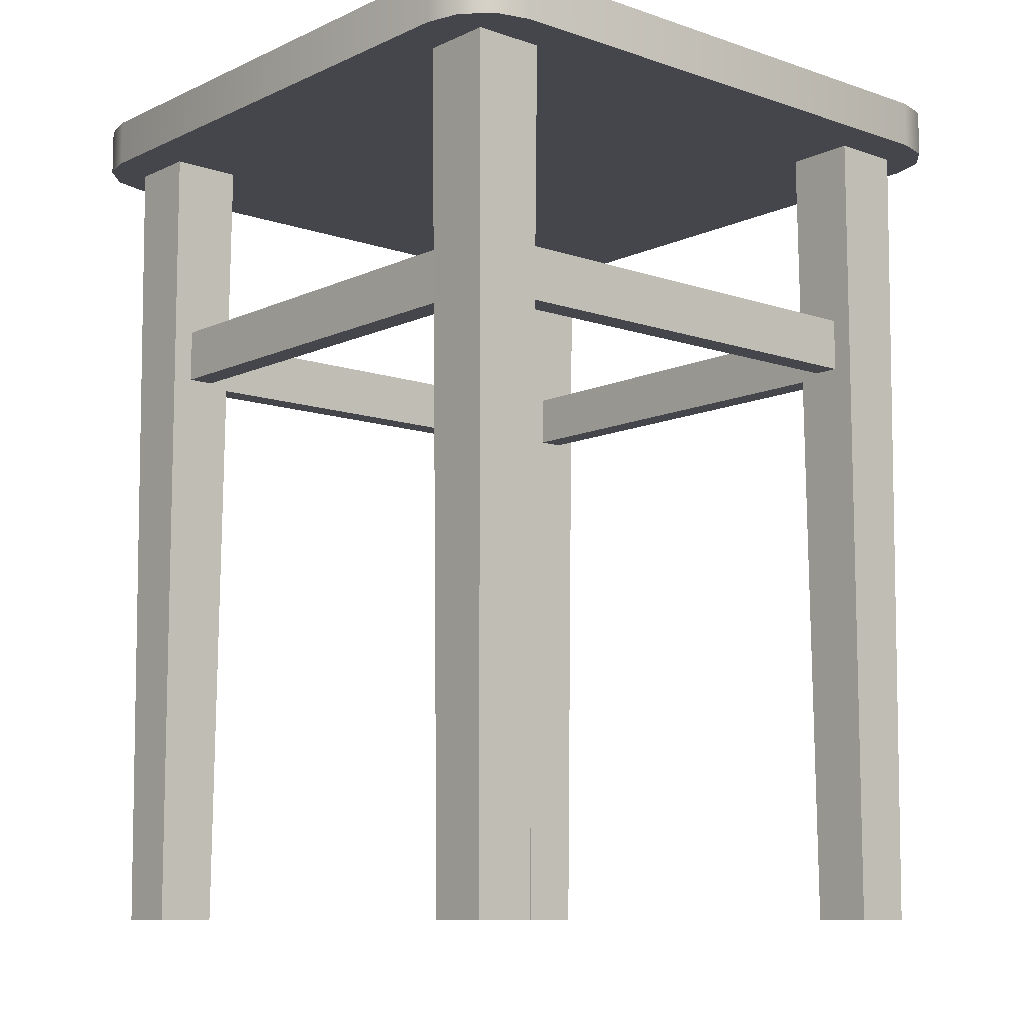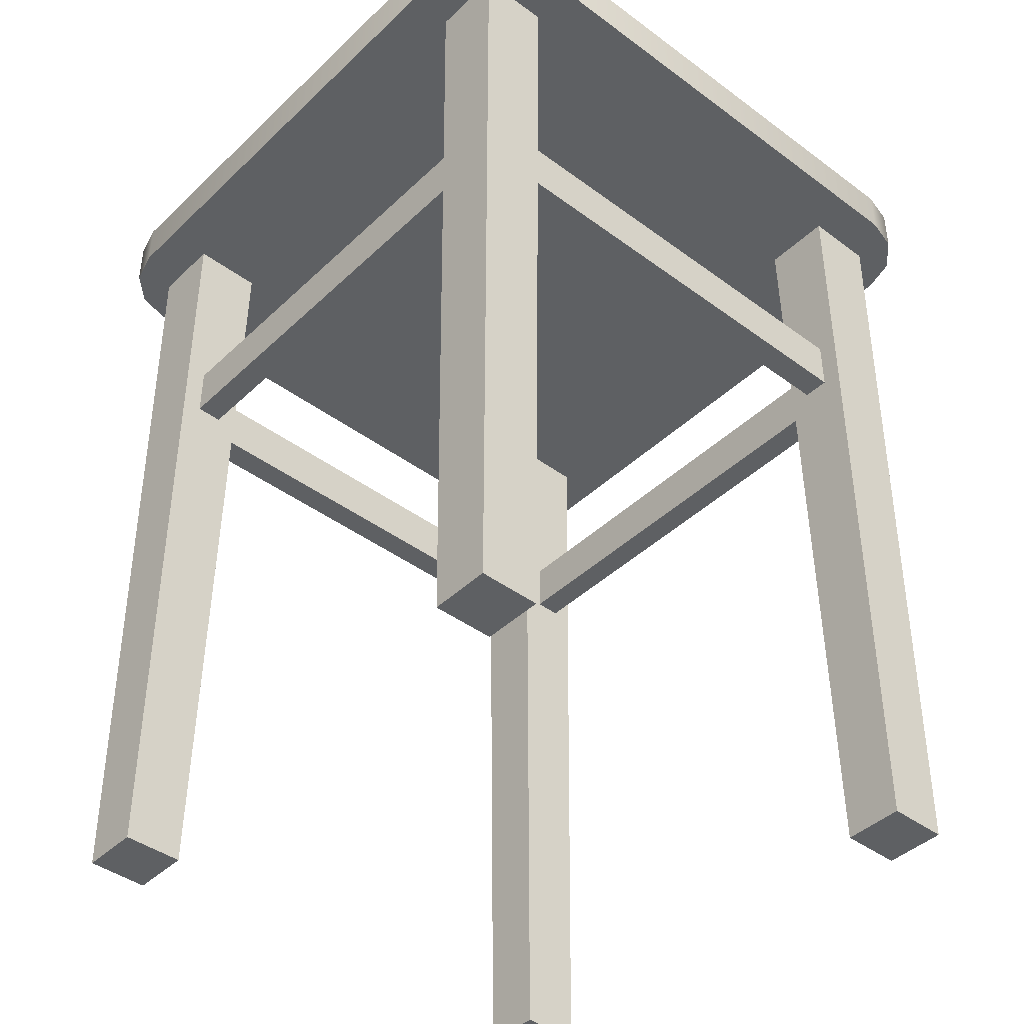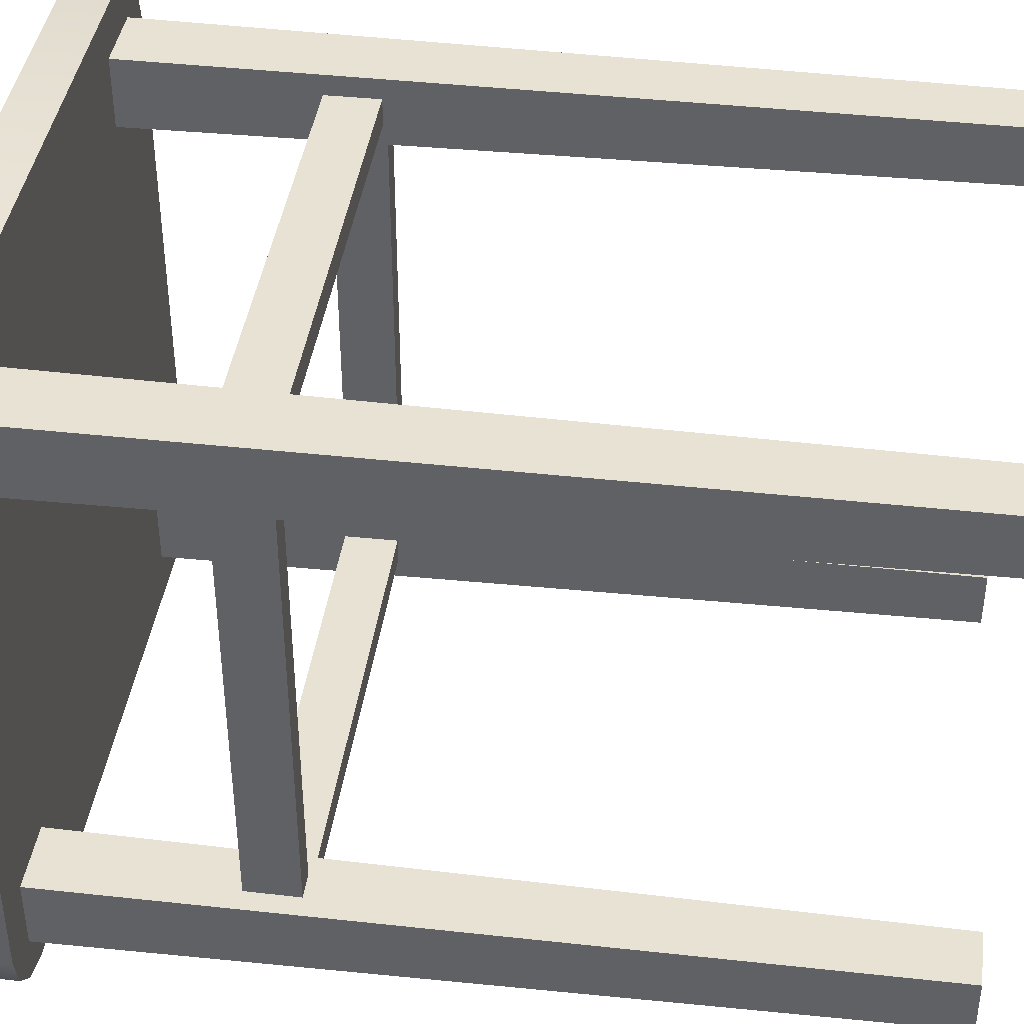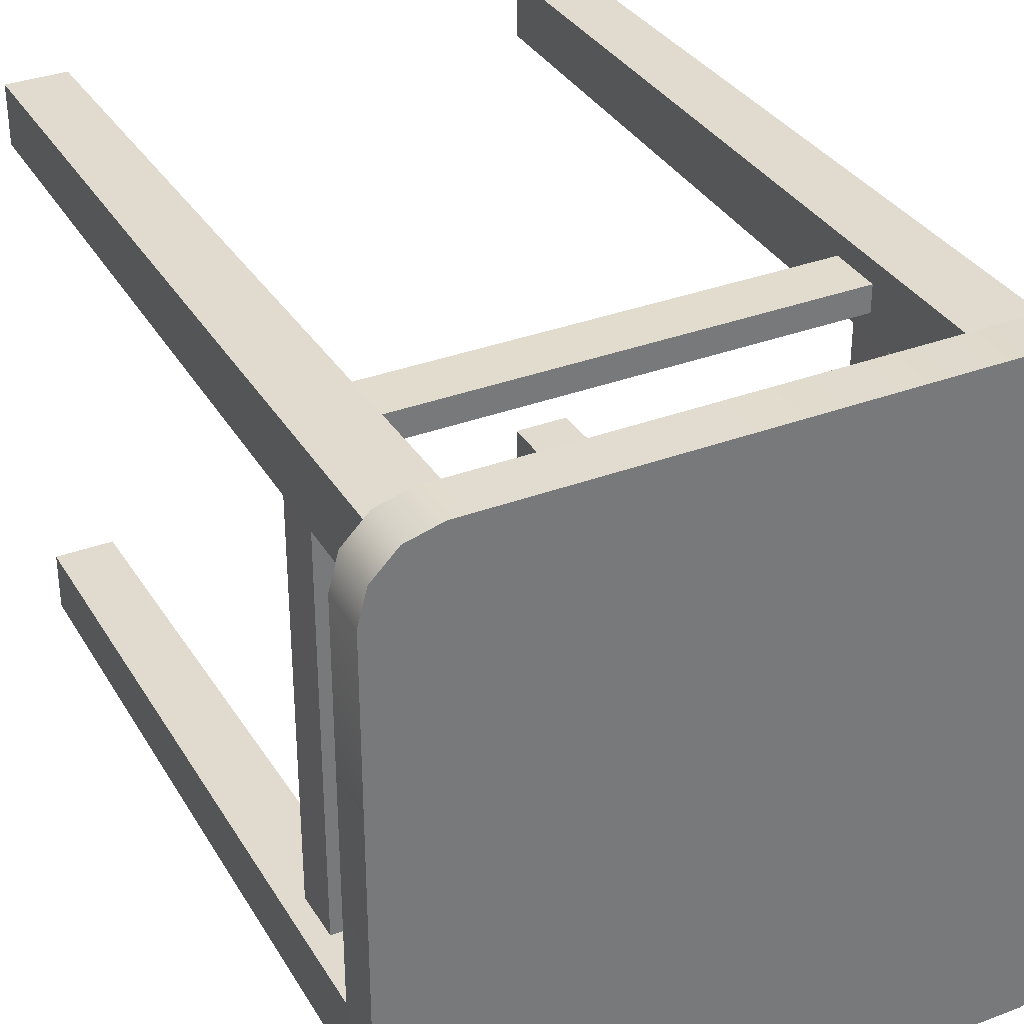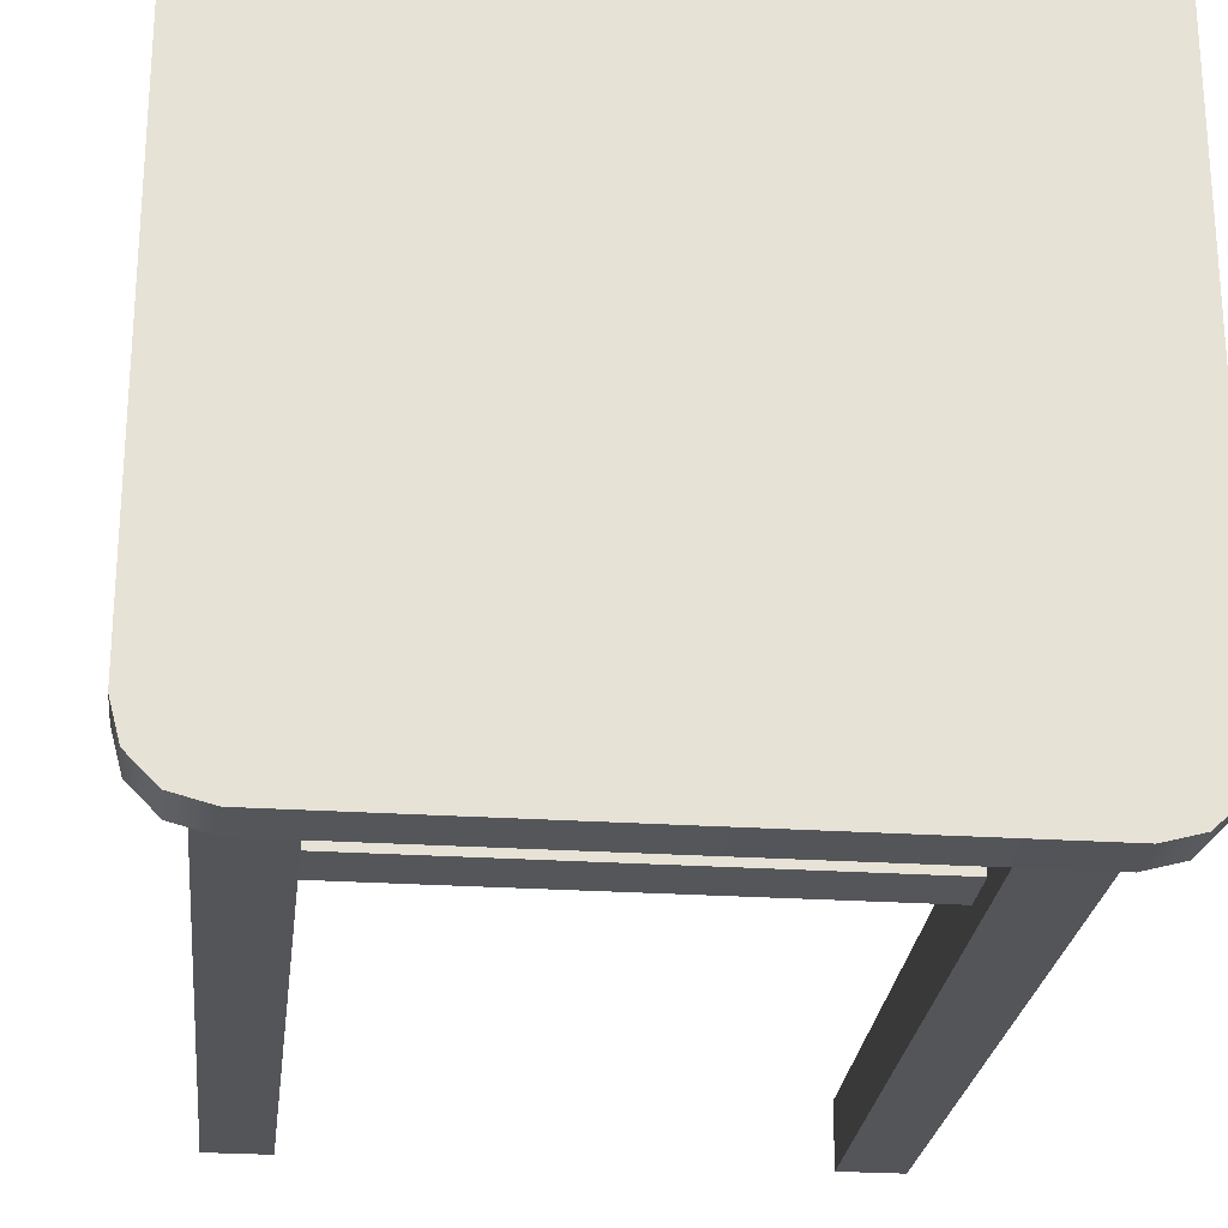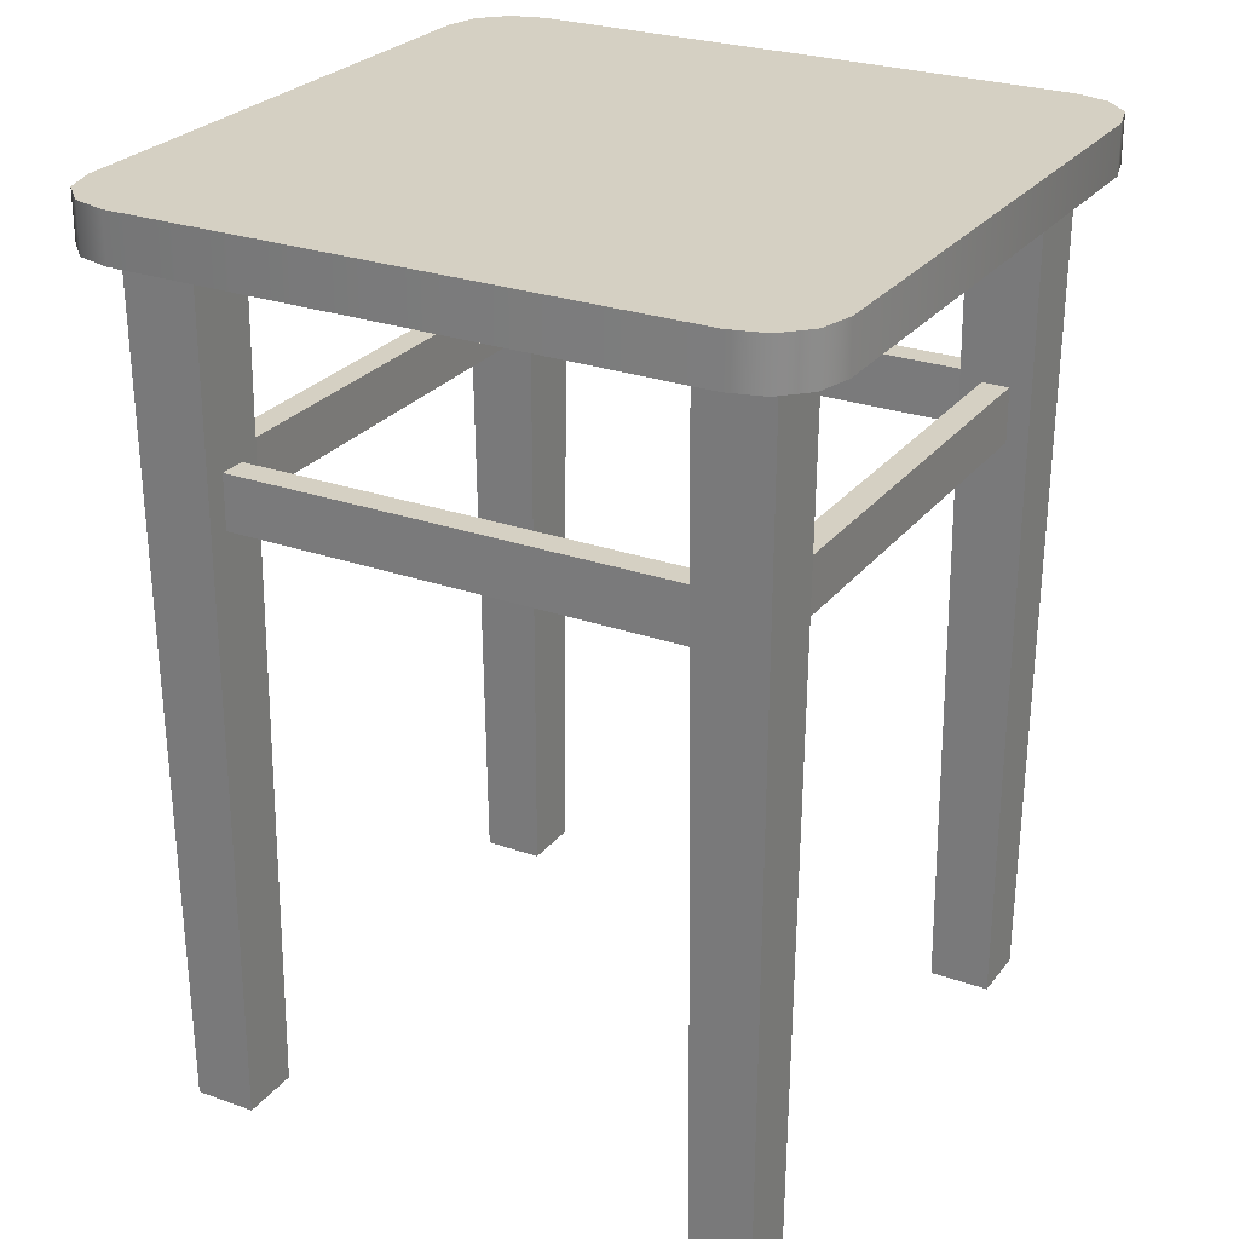
<metadata>
{"format":"obj","ext":"obj","renderer":"f3d","projection":"perspective","resolution":1024,"background":"white","views":[{"elev":-10.0,"azim":-130.9,"up":"+Y"},{"elev":-42.2,"azim":138.4,"up":"+Y"},{"elev":40.6,"azim":-82.3,"up":"+Z"},{"elev":34.0,"azim":153.0,"up":"+Z"},{"elev":-25.2,"azim":173.9,"up":"+Z"},{"elev":26.4,"azim":29.2,"up":"+Y"}]}
</metadata>
<code>
o chair_mp_2
v -0.1958 0 0.1957
v -0.1997 0.562 0.1997
v -0.1958 0 0.1553
v -0.1997 0.562 0.1513
v -0.1553 0 0.1957
v -0.1513 0.562 0.1997
v -0.1553 0 0.1553
v -0.1513 0.562 0.1513
v 0.1957 0 -0.1553
v 0.1997 0.562 -0.1513
v 0.1957 0 -0.1957
v 0.1997 0.562 -0.1997
v 0.1997 0.562 0.1513
v 0.1957 0 0.1553
v 0.1997 0.562 0.1997
v 0.1957 0 0.1957
v 0.1513 0.562 0.1513
v 0.1553 0 0.1553
v 0.1513 0.562 0.1997
v 0.1553 0 0.1957
v 0.1553 0 -0.1553
v 0.1513 0.562 -0.1513
v 0.1553 0 -0.1957
v 0.1513 0.562 -0.1997
v -0.1553 0 -0.1553
v -0.1513 0.562 -0.1513
v -0.1553 0 -0.1957
v -0.1513 0.562 -0.1997
v -0.1958 0 -0.1553
v -0.1997 0.562 -0.1513
v -0.1958 0 -0.1957
v -0.1997 0.562 -0.1997
v -0.162 0.396 0.1845
v -0.162 0.432 0.1845
v -0.162 0.396 0.1665
v -0.162 0.432 0.1665
v 0.162 0.396 0.1845
v 0.162 0.432 0.1845
v 0.162 0.396 0.1665
v 0.162 0.432 0.1665
v -0.162 0.396 -0.1665
v -0.162 0.432 -0.1665
v -0.162 0.396 -0.1845
v -0.162 0.432 -0.1845
v 0.162 0.396 -0.1665
v 0.162 0.432 -0.1665
v 0.162 0.396 -0.1845
v 0.162 0.432 -0.1845
v -0.1845 0.396 -0.1665
v -0.1845 0.432 -0.1665
v -0.1665 0.396 -0.1665
v -0.1665 0.432 -0.1665
v -0.1845 0.396 0.1665
v -0.1845 0.432 0.1665
v -0.1665 0.396 0.1665
v -0.1665 0.432 0.1665
v 0.1665 0.396 -0.1665
v 0.1665 0.432 -0.1665
v 0.1845 0.396 -0.1665
v 0.1845 0.432 -0.1665
v 0.1665 0.396 0.1665
v 0.1665 0.432 0.1665
v 0.1845 0.396 0.1665
v 0.1845 0.432 0.1665
v -0.1843 0.562 0.2303
v -0.2303 0.562 0.1843
v -0.2073 0.562 0.2242
v -0.2242 0.562 0.2073
v -0.2303 0.594 0.1843
v -0.1843 0.594 0.2303
v -0.2242 0.594 0.2073
v -0.2073 0.594 0.2242
v -0.2303 0.562 -0.1843
v -0.1843 0.562 -0.2303
v -0.2242 0.562 -0.2073
v -0.2073 0.562 -0.2242
v -0.1843 0.594 -0.2303
v -0.2303 0.594 -0.1843
v -0.2073 0.594 -0.2242
v -0.2242 0.594 -0.2073
v 0.2303 0.562 0.1843
v 0.1843 0.562 0.2303
v 0.2242 0.562 0.2073
v 0.2073 0.562 0.2242
v 0.1843 0.594 0.2303
v 0.2303 0.594 0.1843
v 0.2073 0.594 0.2242
v 0.2242 0.594 0.2073
v 0.1843 0.562 -0.2303
v 0.2303 0.562 -0.1843
v 0.2073 0.562 -0.2242
v 0.2242 0.562 -0.2073
v 0.2303 0.594 -0.1843
v 0.1843 0.594 -0.2303
v 0.2242 0.594 -0.2073
v 0.2073 0.594 -0.2242
f 3 7 5 1
f 5 6 2 1
f 7 8 6 5
f 1 2 4 3
f 3 4 8 7
f 20 19 17 18
f 18 17 13 14
f 16 15 19 20
f 14 13 15 16
f 18 14 16 20
f 23 24 12 11
f 21 22 24 23
f 11 12 10 9
f 9 10 22 21
f 23 11 9 21
f 31 32 28 27
f 29 30 32 31
f 27 28 26 25
f 25 26 30 29
f 31 27 25 29
f 38 40 36 34
f 37 38 34 33
f 35 36 40 39
f 35 39 37 33
f 89 74 77 94
f 85 87 88 86 93 95 96 94 77 79 80 78 69 71 72 70
f 73 75 76 74 89 91 92 90 81 83 84 82 65 67 68 66
f 82 85 70 65
f 90 93 86 81
f 46 48 44 42
f 45 46 42 41
f 43 44 48 47
f 43 47 45 41
f 54 56 52 50
f 53 54 50 49
f 51 52 56 55
f 51 55 53 49
f 62 64 60 58
f 61 62 58 57
f 59 60 64 63
f 59 63 61 57
f 69 66 68 71
f 71 68 67 72
f 72 67 65 70
f 85 82 84 87
f 87 84 83 88
f 88 83 81 86
f 93 90 92 95
f 95 92 91 96
f 96 91 89 94
f 73 78 80 75
f 75 80 79 76
f 76 79 77 74
f 66 69 78 73

</code>
